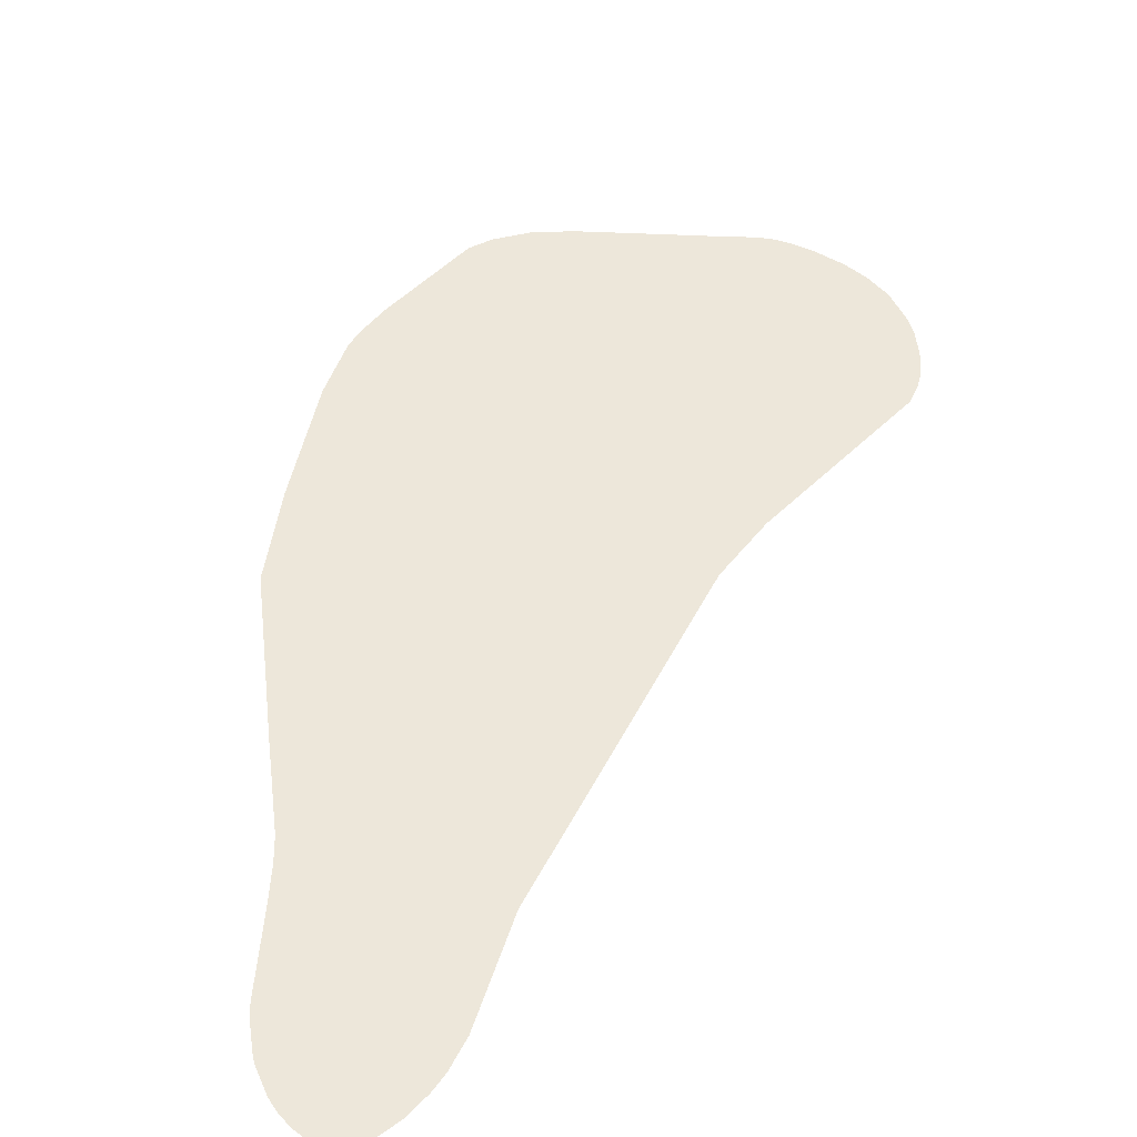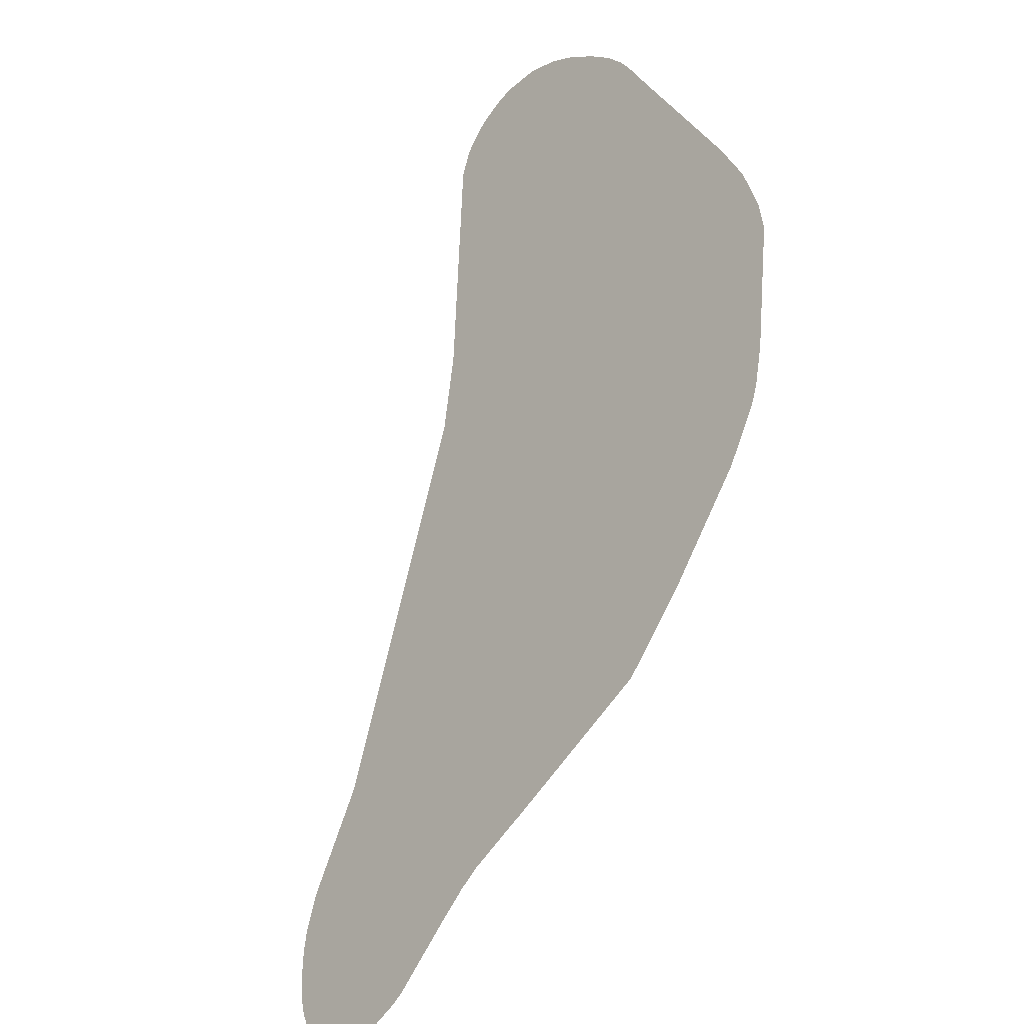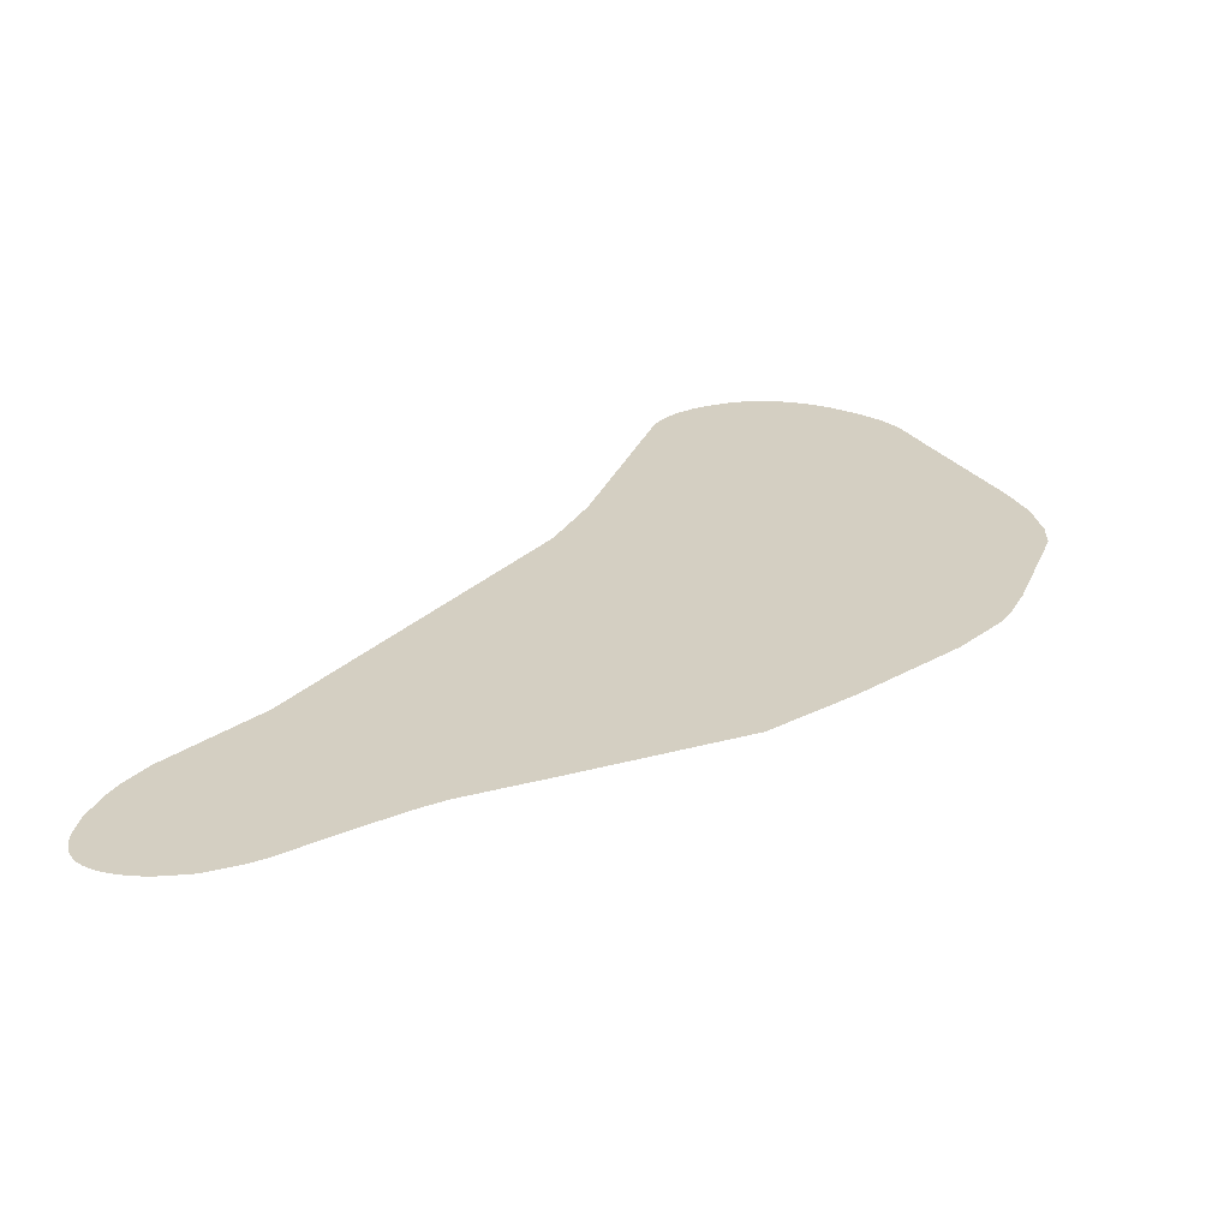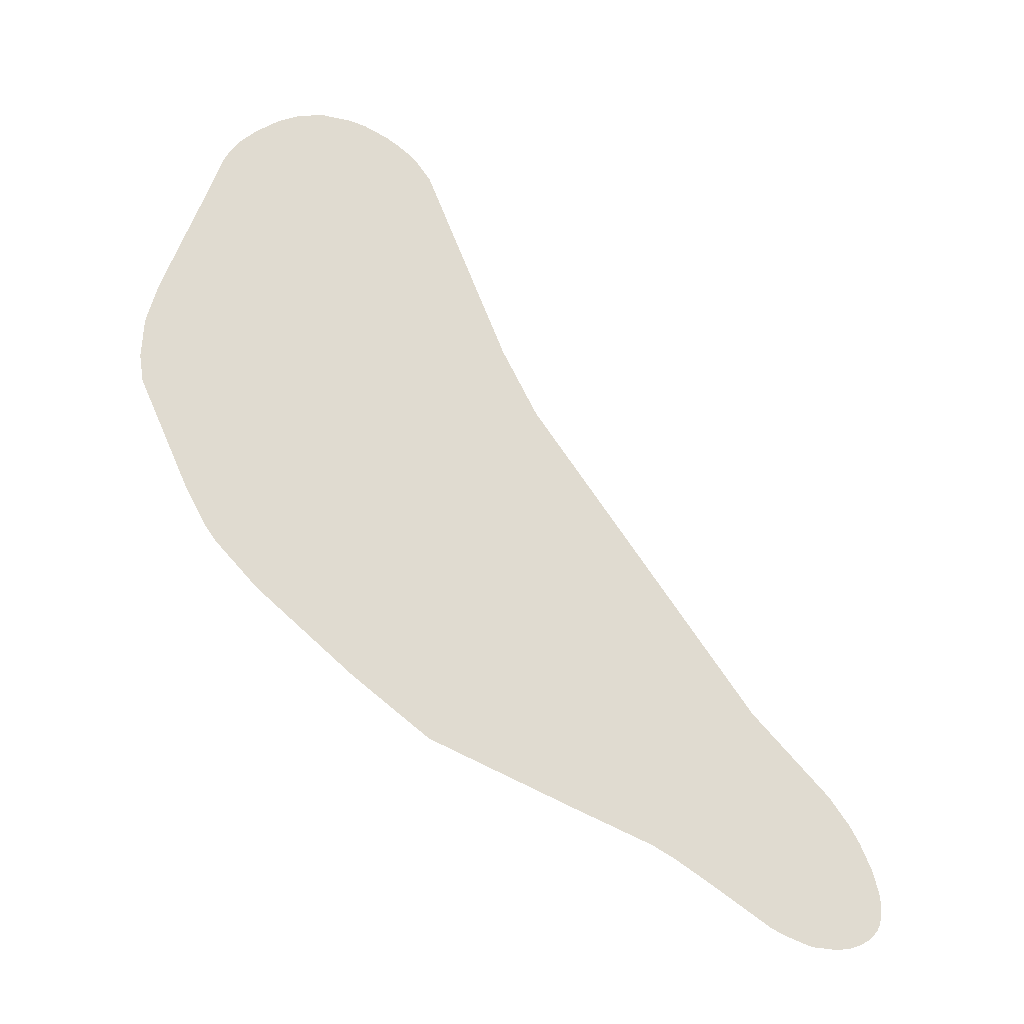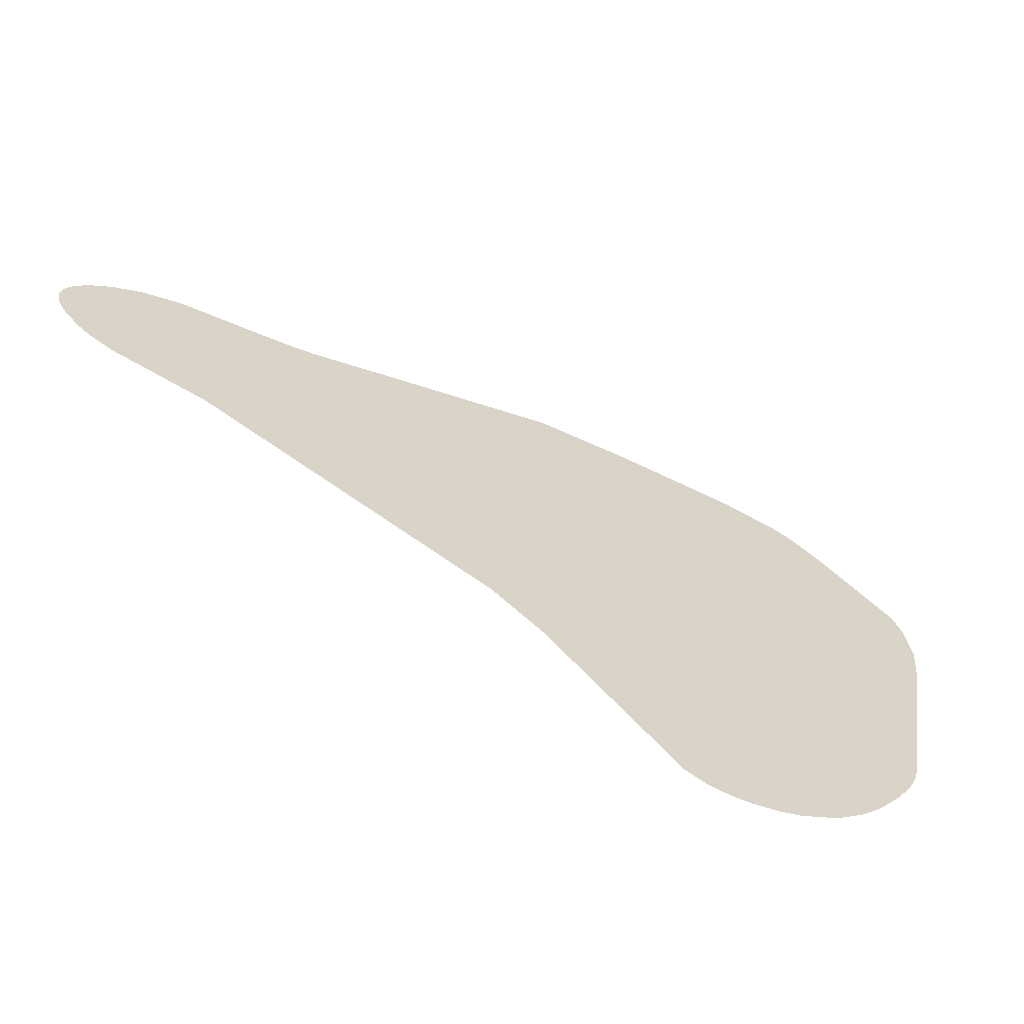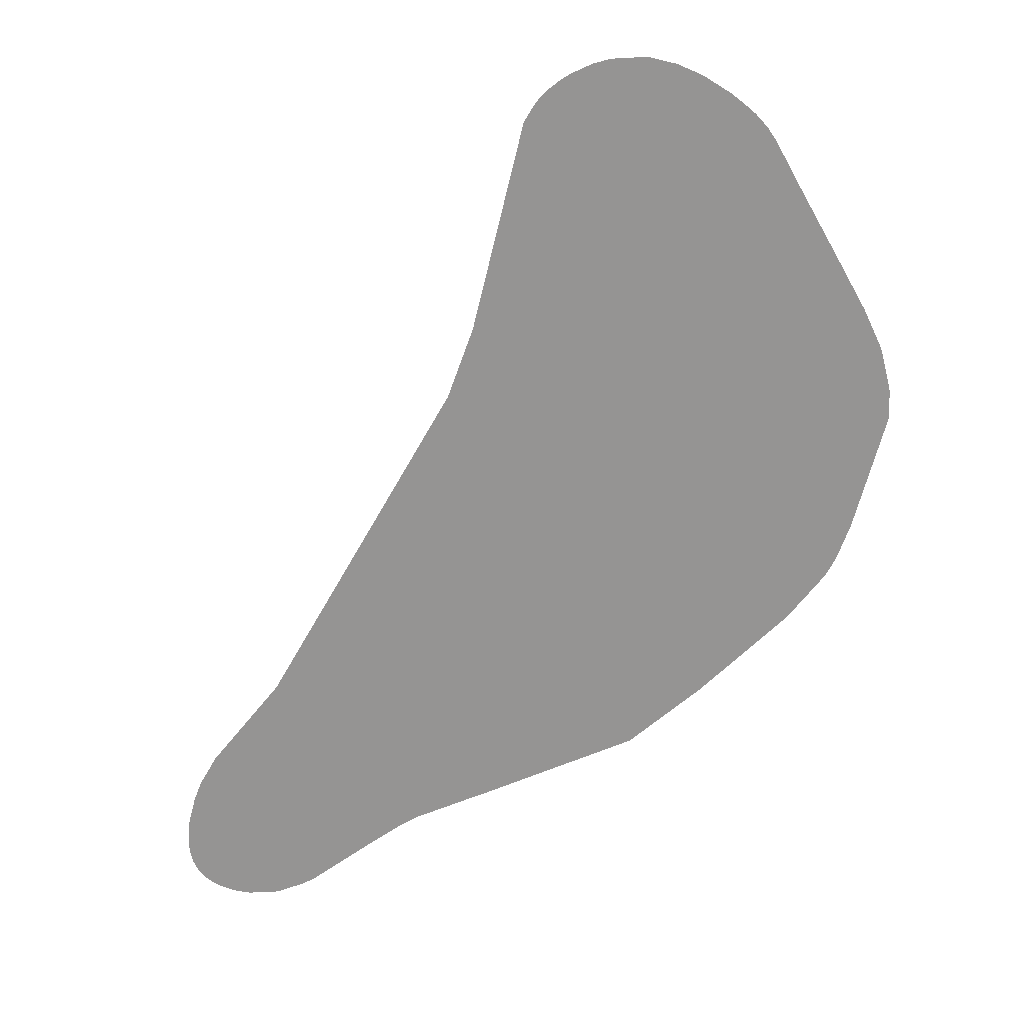
<metadata>
{"format":"obj","ext":"obj","renderer":"f3d","projection":"perspective","resolution":1024,"background":"white","views":[{"elev":71.1,"azim":59.7,"up":"+Z"},{"elev":-38.4,"azim":-146.2,"up":"+Y"},{"elev":-78.6,"azim":168.7,"up":"+Y"},{"elev":-10.6,"azim":-40.3,"up":"+Y"},{"elev":16.9,"azim":160.1,"up":"+Z"},{"elev":4.8,"azim":-177.6,"up":"+Y"}]}
</metadata>
<code>
g default
v -3.393 -0.4546 1.71
v 1.155 -3.536 3.456
v -3.166 -1.776 2.1
v 1.099 -4.299 3.642
v -1.195 0.9482 1.804
v -0.6856 -0.7584 2.353
v -2.26 1.206 1.516
v -3.25 -1.56 2.026
v -0.8561 -0.3223 2.204
v -0.8413 -3.516 3.035
v 0.5615 -2.791 3.139
v 0.6599 -4.341 3.562
v 1.272 -4.025 3.607
v 1.191 -4.232 3.644
v 1.126 -4.1 3.596
v 0.8374 -4.359 3.603
v 0.7947 -4.271 3.572
v 1.03 -4.328 3.635
v 0.9604 -4.186 3.584
v 0.9995 -4.266 3.613
v 0.8338 -4.351 3.6
v 0.937 -4.35 3.622
v 0.9167 -4.308 3.607
v 0.8776 -4.229 3.578
v 1.165 -4.18 3.625
v 1.115 -4.29 3.643
v 1.082 -4.223 3.619
v 1.185 -4.22 3.639
v 1.102 -4.263 3.633
v 1.155 -4.264 3.645
v 1.143 -4.241 3.636
v 1.124 -4.201 3.622
v 1.043 -4.143 3.59
v 1.25 -4.136 3.631
v 1.249 -4.139 3.632
v 1.248 -4.137 3.631
v 1.213 -4.205 3.641
v 1.222 -4.191 3.64
v 1.207 -4.159 3.628
v 1.209 -4.057 3.602
v 1.265 -4.078 3.619
v 1.229 -4.097 3.617
v 1.266 -4.07 3.618
v 1.25 -4.036 3.605
v 0.3509 -4.213 3.464
v -0.1625 -3.165 3.085
v -0.06849 -3.917 3.3
v 0.1504 -3.804 3.316
v -0.8168 -3.525 3.042
v -0.8253 -3.508 3.036
v -0.4162 -3.697 3.17
v -0.006019 -3.485 3.201
v -0.2791 -3.775 3.219
v -0.3374 -3.656 3.176
v -0.4939 -3.337 3.061
v 1.038 -3.345 3.382
v 0.8132 -3.461 3.366
v 0.9697 -3.781 3.481
v 0.3069 -4.123 3.432
v 0.6383 -3.952 3.456
v 0.4329 -4.258 3.493
v 0.7165 -4.112 3.514
v 0.6159 -4.33 3.55
v 0.5508 -4.197 3.502
v 0.4726 -4.038 3.444
v 0.4818 -3.633 3.341
v 1.207 -3.658 3.498
v 1.257 -3.833 3.554
v 1.048 -3.94 3.539
v 1.273 -3.976 3.595
v 1.214 -3.855 3.551
v 1.135 -3.695 3.493
v 0.5003 -2.823 3.135
v -1.873 -3.064 2.703
v -2.74 -1.296 2.064
v -2.329 -2.684 2.509
v -2.114 -2.573 2.525
v -2.877 -2.167 2.261
v -2.427 -1.934 2.295
v -3.105 -1.885 2.141
v -2.583 -1.615 2.179
v -2.758 -2.106 2.27
v -2.915 -1.786 2.155
v -3.071 -1.467 2.039
v -3.277 -0.1979 1.668
v -3.454 -0.8641 1.803
v -3.053 -0.657 1.833
v -3.209 -0.3377 1.718
v -3.383 -0.4274 1.705
v -3.449 -0.6952 1.761
v -3.384 -0.8283 1.809
v -1.272 1.064 1.758
v -3.102 0.1184 1.622
v -1.414 -0.6106 2.163
v -2.04 0.6667 1.701
v -2.295 1.187 1.513
v -2.836 0.597 1.553
v -2.703 0.3242 1.652
v -2.793 0.6776 1.541
v -2.196 0.986 1.586
v -2.371 0.4955 1.677
v -2.528 0.8148 1.561
v -2.6 0.9633 1.508
v -2.728 0.7985 1.524
v -2.693 0.7292 1.549
v -2.716 0.8176 1.521
v -2.567 0.8946 1.532
v -2.611 0.772 1.555
v -2.65 0.8518 1.526
v -2.668 0.889 1.513
v -2.567 0.9948 1.506
v -2.275 1.146 1.528
v -2.362 0.9004 1.574
v -2.44 1.06 1.516
v -2.453 1.086 1.506
v -1.483 1.225 1.672
v -1.377 1.009 1.75
v -1.623 1.283 1.628
v -1.865 1.157 1.61
v -1.708 0.838 1.726
v -1.941 1.311 1.555
v -1.958 1.309 1.552
v -2.109 1.231 1.54
v -2.031 1.072 1.598
v -2.126 1.266 1.528
v -1.731 1.306 1.6
v -1.699 1.243 1.623
v -1.418 1.188 1.696
v -1.455 1.169 1.693
v -1.337 1.13 1.727
v -1.416 1.089 1.722
v -1.327 1.121 1.732
v -1.294 1.052 1.757
g greenHighlight_nurbToPoly Heart_New
f 128 116 129
f 10 50 6
f 11 73 57
f 43 13 44
f 15 33 27
f 12 16 21
f 20 19 23
f 22 18 20
f 16 22 23
f 21 23 24
f 28 25 31
f 29 27 20
f 14 28 31
f 30 31 29
f 29 31 32
f 20 27 33
f 35 34 36
f 35 36 39
f 14 37 28
f 38 39 25
f 15 25 39
f 34 41 42
f 43 44 40
f 54 52 46
f 47 45 59
f 10 49 50
f 47 48 52
f 51 53 54
f 51 54 55
f 57 58 72
f 58 57 60
f 69 58 62
f 64 62 60
f 17 62 64
f 61 63 64
f 61 64 65
f 66 48 59
f 68 67 72
f 70 68 71
f 70 71 69
f 69 71 72
f 73 46 52
f 83 81 75
f 76 74 77
f 76 77 79
f 82 79 81
f 78 82 83
f 3 80 83
f 88 85 89
f 84 75 87
f 90 91 87
f 90 86 91
f 9 5 120
f 94 95 101
f 115 114 112
f 97 93 98
f 95 100 113
f 97 98 101
f 110 109 107
f 104 99 105
f 108 102 107
f 104 105 108
f 110 106 109
f 113 100 112
f 113 114 111
f 115 111 114
f 118 126 127
f 127 119 120
f 100 95 120
f 122 125 123
f 122 123 124
f 100 124 123
f 7 96 112
f 126 121 119
f 128 129 131
f 92 132 133
f 130 131 117
f 6 9 94
f 73 11 6
f 6 77 74
f 6 74 10
f 6 50 55
f 6 46 73
f 55 46 6
f 94 75 81
f 94 77 6
f 79 77 94
f 81 79 94
f 57 56 11
f 32 25 15
f 15 27 32
f 21 17 12
f 19 24 23
f 20 23 22
f 23 21 16
f 24 17 21
f 25 32 31
f 4 26 29
f 20 18 4
f 20 4 29
f 31 30 14
f 29 26 30
f 32 27 29
f 33 19 20
f 39 38 35
f 25 28 37
f 25 37 38
f 39 36 42
f 42 40 15
f 15 39 42
f 42 36 34
f 40 42 41
f 41 43 40
f 46 55 54
f 59 48 47
f 52 54 53
f 53 47 52
f 55 50 49
f 49 51 55
f 72 67 2
f 2 56 57
f 57 72 2
f 57 66 60
f 62 17 24
f 33 15 69
f 62 33 69
f 58 60 62
f 19 33 62
f 24 19 62
f 60 65 64
f 64 63 12
f 12 17 64
f 65 59 45
f 45 61 65
f 65 60 66
f 66 59 65
f 72 71 68
f 44 13 70
f 69 15 40
f 40 70 69
f 70 40 44
f 72 58 69
f 52 48 66
f 66 57 73
f 52 66 73
f 75 84 83
f 82 78 76
f 79 82 76
f 81 83 82
f 83 80 78
f 83 84 8
f 83 8 3
f 86 8 84
f 87 91 84
f 84 91 86
f 88 89 1
f 87 88 1
f 87 1 90
f 5 92 133
f 5 117 120
f 95 94 9
f 120 95 9
f 133 117 5
f 98 93 85
f 87 75 94
f 101 98 94
f 94 98 87
f 88 87 98
f 85 88 98
f 112 96 115
f 102 101 95
f 113 102 95
f 105 99 97
f 101 102 108
f 108 97 101
f 97 108 105
f 107 103 110
f 107 109 108
f 108 109 106
f 108 106 104
f 112 114 113
f 111 103 107
f 107 102 113
f 113 111 107
f 120 117 131
f 120 116 118
f 118 127 120
f 129 116 120
f 131 129 120
f 120 119 124
f 124 100 120
f 124 119 121
f 121 122 124
f 123 112 100
f 112 123 125
f 112 125 7
f 119 127 126
f 131 130 128
f 117 133 132
f 117 132 130

</code>
